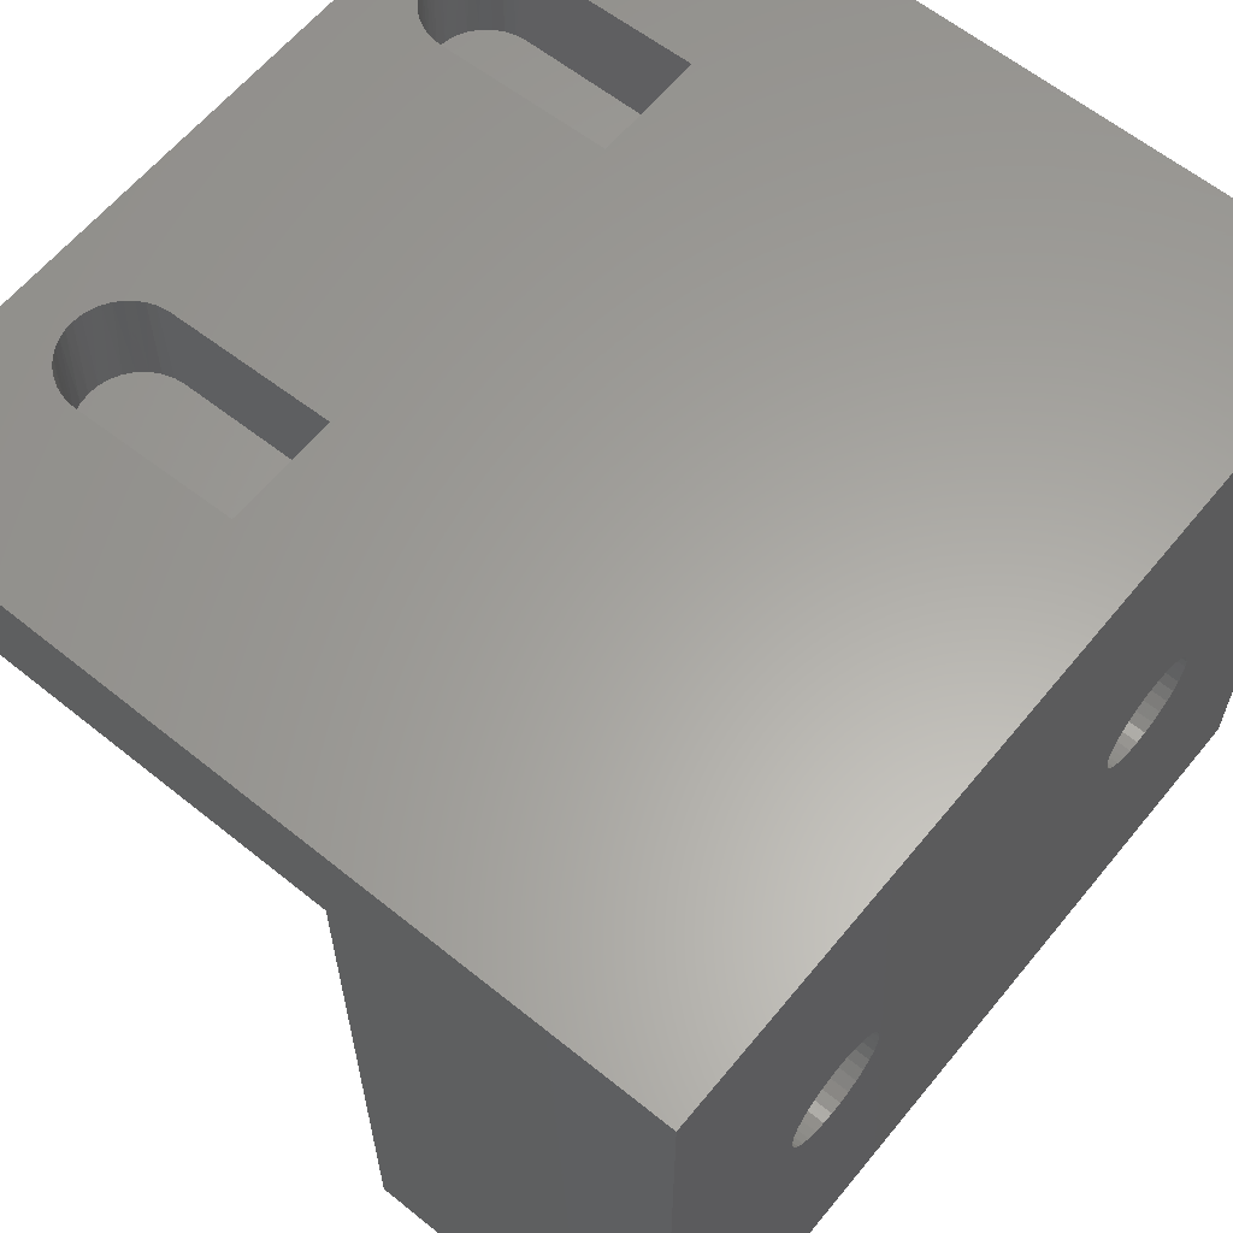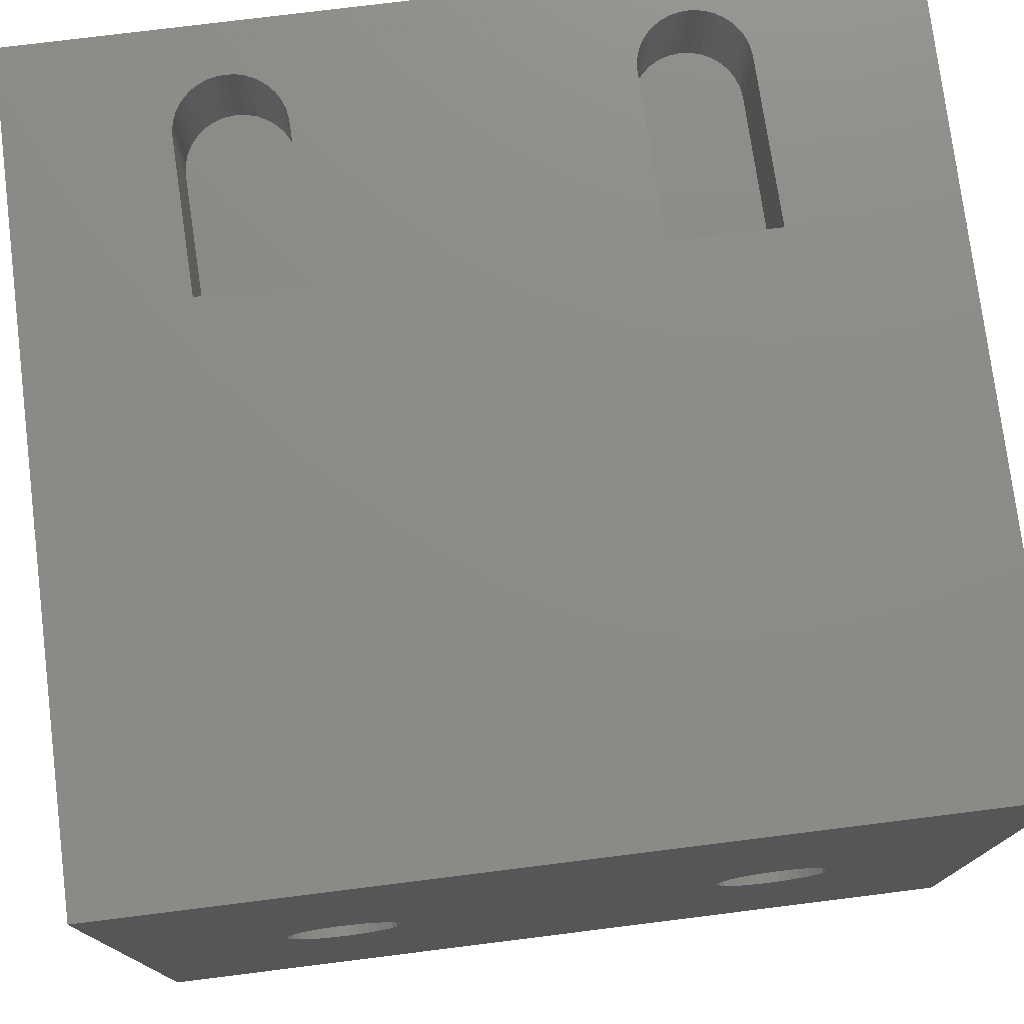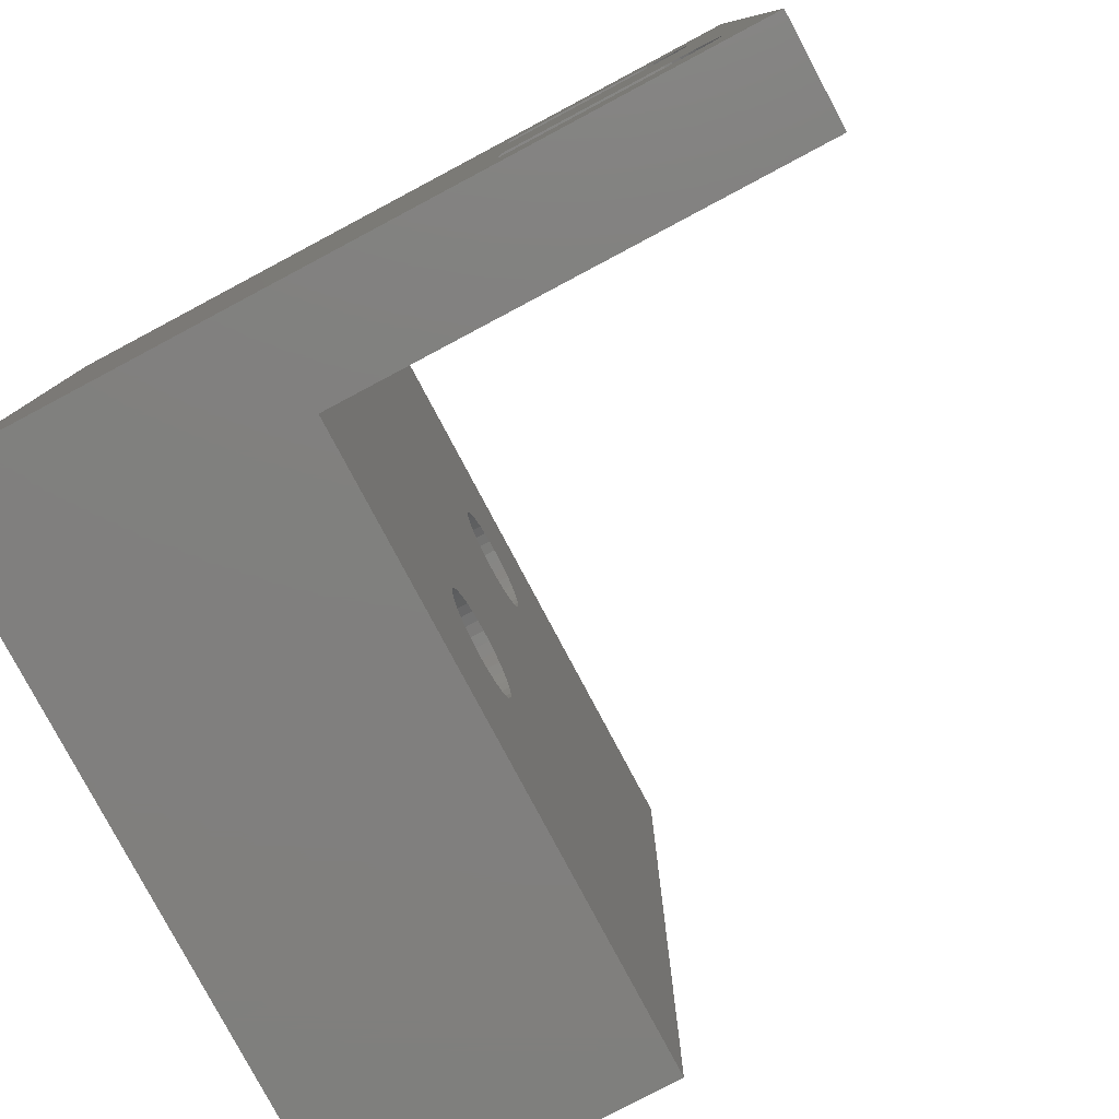
<metadata>
{"format":"stl","ext":"stl","renderer":"f3d","projection":"perspective","resolution":1024,"background":"white","views":[{"elev":61.9,"azim":-140.7,"up":"+Z"},{"elev":76.2,"azim":-97.1,"up":"+Z"},{"elev":-79.8,"azim":28.0,"up":"+Y"}]}
</metadata>
<code>
# stl→obj: 296 verts, 604 faces
v -8.881e-19 0.2344 0.09375
v 0.2547 0.2371 0.1
v 0.2367 0.2402 0.09956
v 0.2459 0.2395 0.09979
v -7.667e-16 0.1875 0.09375
v 1.384e-06 0.1407 0.09375
v 0.0023 0.1407 0.09381
v 0.239 0.1465 0.09962
v 0.2481 0.1476 0.09984
v 0.2568 0.1505 0.1001
v 0.2648 0.155 0.1003
v 0.2718 0.161 0.1004
v 0.2774 0.1682 0.1006
v 0.2816 0.1765 0.1007
v 0.284 0.1853 0.1007
v 0.2847 0.1945 0.1007
v 0.2836 0.2036 0.1007
v 0.2807 0.2123 0.1006
v 0.2762 0.2203 0.1005
v 0.2702 0.2273 0.1004
v 0.2629 0.2329 0.1002
v -0.01142 0.2333 0.1872
v -0.00738 0.2336 0.09375
v -0.002301 0.2344 0.1875
v -0.01455 0.2317 0.09375
v -0.02014 0.2304 0.187
v -0.0214 0.2286 0.09375
v -0.02813 0.2258 0.1868
v -0.02768 0.2245 0.09375
v -0.03509 0.2198 0.1867
v -0.04152 0.2069 0.09375
v -0.03787 0.2135 0.09375
v -0.04074 0.2126 0.1865
v -0.04487 0.2044 0.1864
v -0.04408 0.1999 0.09375
v -0.04732 0.1955 0.1864
v -0.04547 0.1925 0.09375
v -0.048 0.1864 0.1863
v -0.04567 0.185 0.09375
v -0.04687 0.1772 0.1864
v -0.03917 0.1636 0.09375
v -0.04248 0.1703 0.09375
v -0.04399 0.1685 0.1864
v -0.03946 0.1605 0.1866
v -0.03483 0.1575 0.09375
v -0.03346 0.1536 0.1867
v -0.02957 0.1521 0.09375
v -0.02622 0.1479 0.1869
v -0.009677 0.1419 0.09375
v -0.01683 0.1442 0.09375
v -0.01802 0.1438 0.1871
v -0.009162 0.1413 0.1873
v -6.929e-07 0.1407 0.1875
v -0.002441 0.1408 0.09375
v -0.03322 0.2194 0.09375
v -0.04466 0.1775 0.09375
v -0.02351 0.1476 0.09375
v 0.09935 0.1431 0.19
v 0.2368 0.1465 0.19
v 0.006579 -0.2341 0.09391
v 0.0115 -0.2342 0.09403
v -1.512e-15 -0.2331 0.09375
v 0.2482 -0.2284 0.09984
v 0.2573 -0.2273 0.1001
v 0.266 -0.2244 0.1003
v 0.2639 -0.1378 0.1002
v 0.2551 -0.1354 0.1
v 0.2459 -0.1347 0.09979
v 0.0092 -0.1405 0.09398
v -1.507e-15 -0.1407 0.09375
v 0.274 -0.2199 0.1005
v 0.281 -0.2139 0.1006
v 0.2866 -0.2066 0.1008
v 0.2908 -0.1984 0.1009
v 0.2932 -0.1896 0.1009
v 0.2939 -0.1804 0.101
v 0.2928 -0.1713 0.1009
v 0.2899 -0.1626 0.1009
v 0.2854 -0.1546 0.1008
v 0.2794 -0.1476 0.1006
v 0.2721 -0.142 0.1004
v 0.006899 -0.1405 0.1877
v 0.09935 -0.1382 0.19
v 0.2437 -0.1347 0.19
v 0.009199 -0.2342 0.1878
v 0.09935 -0.232 0.19
v 0.246 -0.2284 0.19
v -0.036 -0.1805 0.09375
v -0.03812 -0.1794 0.1866
v -0.0365 -0.1885 0.09285
v -0.0388 -0.1885 0.1866
v 3.805e-05 -0.2336 0.1875
v -0.01893 -0.149 0.1871
v -0.01465 -0.1477 0.09375
v -0.01094 -0.1445 0.1873
v -0.02107 -0.1526 0.09375
v -0.02589 -0.1551 0.1869
v -0.02656 -0.1585 0.09375
v -0.03154 -0.1623 0.1868
v -0.03096 -0.1652 0.09375
v -0.03567 -0.1705 0.1867
v -0.03414 -0.1726 0.09375
v -0.02426 -0.2213 0.1869
v -0.02294 -0.2204 0.09375
v -0.03026 -0.2144 0.1868
v -0.01614 -0.226 0.09375
v -0.01702 -0.227 0.1871
v -0.008406 -0.2303 0.09375
v -0.008816 -0.2311 0.1873
v -0.007491 -0.144 0.09375
v -0.002218 -0.1416 0.1875
v -0.02854 -0.2135 0.09375
v -0.03276 -0.2057 0.09375
v -0.03479 -0.2064 0.1867
v -0.03545 -0.1973 0.09375
v -0.03767 -0.1976 0.1866
v -0.09375 -0.375 0.09375
v -0.09375 0.375 0.09375
v 0.3281 -0.375 0.09375
v 0.3281 0.375 0.09375
v -0.375 0.375 0.19
v -0.375 -0.375 0.19
v 0.09935 0.2369 0.19
v 0.2345 0.2402 0.19
v 0.3281 0.375 0.19
v 0.3281 -0.375 0.19
v 0.2917 -0.1818 0.19
v 0.2911 -0.1893 0.19
v 0.2893 -0.1966 0.19
v 0.2863 -0.2035 0.19
v 0.2823 -0.2098 0.19
v 0.2773 -0.2154 0.19
v 0.2714 -0.2202 0.19
v 0.2649 -0.2239 0.19
v 0.2579 -0.2266 0.19
v 0.249 -0.2283 0.19
v 0.2622 0.1547 0.19
v 0.2557 0.151 0.19
v 0.2487 0.1483 0.19
v 0.2398 0.1466 0.19
v 0.2511 -0.1351 0.19
v 0.2819 0.1856 0.19
v 0.2801 0.1783 0.19
v 0.2771 0.1714 0.19
v 0.273 0.1651 0.19
v 0.2681 0.1595 0.19
v 0.2419 0.2398 0.19
v 0.2491 0.2382 0.19
v 0.2561 0.2355 0.19
v 0.2626 0.2317 0.19
v 0.2684 0.2269 0.19
v 0.2733 0.2212 0.19
v 0.2773 0.2148 0.19
v 0.2802 0.2079 0.19
v 0.282 0.2006 0.19
v 0.2825 0.1931 0.19
v 0.2583 -0.1367 0.19
v 0.2653 -0.1394 0.19
v 0.2718 -0.1432 0.19
v 0.2776 -0.148 0.19
v 0.2825 -0.1537 0.19
v 0.2865 -0.1601 0.19
v 0.2894 -0.167 0.19
v 0.2912 -0.1743 0.19
v -0.09375 0.1551 -0.1057
v -0.09375 0.1626 -0.0996
v -0.09375 -0.1366 -0.131
v -0.09375 0.375 -0.4688
v -0.09375 0.2393 -0.1406
v -0.09375 0.2384 -0.1503
v -0.09375 0.2356 -0.1595
v -0.09375 0.231 -0.168
v -0.09375 0.2249 -0.1755
v -0.09375 0.2174 -0.1817
v -0.09375 0.2088 -0.1862
v -0.09375 0.1996 -0.189
v -0.09375 0.19 -0.19
v -0.09375 0.1803 -0.189
v -0.09375 0.1711 -0.1862
v -0.09375 0.1626 -0.1817
v -0.09375 0.1551 -0.1755
v -0.09375 -0.1366 -0.1503
v -0.09375 -0.1394 -0.1595
v -0.09375 -0.144 -0.168
v -0.09375 -0.1501 -0.1755
v -0.09375 -0.1576 -0.1817
v -0.09375 -0.1662 -0.1862
v -0.09375 -0.1754 -0.189
v -0.09375 -0.185 -0.19
v -0.09375 -0.1947 -0.189
v -0.09375 -0.375 -0.4688
v -0.09375 -0.2039 -0.1862
v -0.09375 -0.2124 -0.1817
v -0.09375 -0.2199 -0.1755
v -0.09375 -0.2261 -0.168
v -0.09375 -0.2306 -0.1595
v -0.09375 -0.2334 -0.1503
v -0.09375 -0.2344 -0.1406
v -0.09375 -0.1357 -0.1406
v -0.09375 0.1489 -0.168
v -0.09375 0.1444 -0.1595
v -0.09375 0.1416 -0.1503
v -0.09375 0.1406 -0.1406
v -0.09375 0.1416 -0.131
v -0.09375 0.1444 -0.1217
v -0.09375 0.1489 -0.1132
v -0.09375 -0.1947 -0.09223
v -0.09375 -0.185 -0.09128
v -0.09375 -0.1754 -0.09223
v -0.09375 -0.1662 -0.09504
v -0.09375 -0.1576 -0.0996
v -0.09375 -0.1501 -0.1057
v -0.09375 -0.144 -0.1132
v -0.09375 -0.1394 -0.1217
v -0.09375 0.1711 -0.09504
v -0.09375 0.1803 -0.09223
v -0.09375 0.19 -0.09128
v -0.09375 0.1996 -0.09223
v -0.09375 0.2088 -0.09504
v -0.09375 0.2174 -0.0996
v -0.09375 0.2249 -0.1057
v -0.09375 0.231 -0.1132
v -0.09375 0.2356 -0.1217
v -0.09375 0.2384 -0.131
v -0.09375 -0.2334 -0.131
v -0.09375 -0.2306 -0.1217
v -0.09375 -0.2261 -0.1132
v -0.09375 -0.2199 -0.1057
v -0.09375 -0.2124 -0.0996
v -0.09375 -0.2039 -0.09504
v -0.375 0.375 -0.4688
v -0.375 0.2393 -0.1406
v -0.375 0.2384 -0.131
v -0.375 0.2356 -0.1217
v -0.375 0.231 -0.1132
v -0.375 0.2249 -0.1057
v -0.375 0.2174 -0.0996
v -0.375 0.2088 -0.09504
v -0.375 0.1996 -0.09223
v -0.375 0.19 -0.09128
v -0.375 0.1803 -0.09223
v -0.375 0.1711 -0.09504
v -0.375 0.1626 -0.0996
v -0.375 0.1551 -0.1057
v -0.375 -0.1366 -0.131
v -0.375 -0.1394 -0.1217
v -0.375 -0.144 -0.1132
v -0.375 -0.1501 -0.1057
v -0.375 -0.1576 -0.0996
v -0.375 -0.1662 -0.09504
v -0.375 -0.1754 -0.09223
v -0.375 -0.185 -0.09128
v -0.375 -0.1947 -0.09223
v -0.375 -0.2039 -0.09504
v -0.375 -0.2124 -0.0996
v -0.375 -0.2199 -0.1057
v -0.375 -0.2261 -0.1132
v -0.375 -0.2306 -0.1217
v -0.375 -0.2334 -0.131
v -0.375 -0.2344 -0.1406
v -0.375 -0.375 -0.4688
v -0.375 -0.1357 -0.1406
v -0.375 0.1489 -0.1132
v -0.375 0.1444 -0.1217
v -0.375 0.1416 -0.131
v -0.375 0.1406 -0.1406
v -0.375 0.1416 -0.1503
v -0.375 0.1444 -0.1595
v -0.375 0.1489 -0.168
v -0.375 0.1551 -0.1755
v -0.375 -0.1366 -0.1503
v -0.375 -0.1947 -0.189
v -0.375 -0.185 -0.19
v -0.375 -0.1754 -0.189
v -0.375 -0.1662 -0.1862
v -0.375 -0.1576 -0.1817
v -0.375 -0.1501 -0.1755
v -0.375 -0.144 -0.168
v -0.375 -0.1394 -0.1595
v -0.375 0.1626 -0.1817
v -0.375 0.1711 -0.1862
v -0.375 0.1803 -0.189
v -0.375 0.19 -0.19
v -0.375 0.1996 -0.189
v -0.375 0.2088 -0.1862
v -0.375 0.2174 -0.1817
v -0.375 0.2249 -0.1755
v -0.375 0.231 -0.168
v -0.375 0.2356 -0.1595
v -0.375 0.2384 -0.1503
v -0.375 -0.2334 -0.1503
v -0.375 -0.2306 -0.1595
v -0.375 -0.2261 -0.168
v -0.375 -0.2199 -0.1755
v -0.375 -0.2124 -0.1817
v -0.375 -0.2039 -0.1862
f 1 2 3
f 2 4 3
f 5 6 7
f 5 7 8
f 5 8 9
f 5 9 10
f 5 10 11
f 5 11 12
f 5 12 13
f 5 13 14
f 5 14 15
f 5 15 16
f 5 16 17
f 5 17 18
f 5 18 19
f 5 19 20
f 5 20 21
f 5 21 2
f 5 2 1
f 22 23 24
f 23 1 24
f 25 23 22
f 26 25 22
f 27 25 26
f 28 27 26
f 28 29 27
f 29 28 30
f 31 32 33
f 34 31 33
f 35 31 34
f 36 35 34
f 36 37 35
f 37 36 38
f 38 39 37
f 39 38 40
f 41 42 43
f 44 41 43
f 45 41 44
f 46 45 44
f 46 47 45
f 47 46 48
f 49 50 51
f 52 53 7
f 52 7 6
f 52 6 54
f 52 54 49
f 52 49 51
f 29 30 55
f 55 30 33
f 55 33 32
f 39 40 56
f 56 40 43
f 56 43 42
f 47 48 57
f 57 48 51
f 57 51 50
f 7 53 8
f 8 53 58
f 8 58 59
f 60 61 62
f 63 64 65
f 63 65 62
f 63 62 61
f 66 67 68
f 66 68 69
f 66 69 70
f 62 65 71
f 62 71 72
f 62 72 73
f 62 73 74
f 62 74 75
f 62 75 76
f 62 76 77
f 62 77 78
f 62 78 79
f 62 79 80
f 62 80 81
f 62 81 66
f 62 66 70
f 82 69 83
f 83 69 68
f 83 68 84
f 61 85 63
f 63 85 86
f 63 86 87
f 88 89 90
f 89 91 90
f 60 92 61
f 92 85 61
f 93 94 95
f 96 94 93
f 97 96 93
f 98 96 97
f 99 98 97
f 99 100 98
f 100 99 101
f 101 102 100
f 102 101 89
f 89 88 102
f 103 104 105
f 106 104 103
f 107 106 103
f 108 106 107
f 109 108 107
f 62 108 109
f 62 109 92
f 62 92 60
f 94 110 95
f 95 110 70
f 95 70 111
f 111 70 69
f 111 69 82
f 104 112 105
f 105 112 113
f 105 113 114
f 114 113 115
f 114 115 116
f 116 115 90
f 116 90 91
f 50 49 94
f 94 49 110
f 70 110 49
f 70 49 54
f 70 54 6
f 117 118 90
f 117 90 115
f 117 115 113
f 117 113 112
f 117 112 104
f 117 104 106
f 117 106 108
f 117 108 62
f 117 62 119
f 96 118 39
f 96 39 56
f 96 56 42
f 96 42 41
f 96 41 45
f 96 45 47
f 96 47 57
f 96 57 50
f 96 50 94
f 118 96 98
f 118 98 100
f 118 100 102
f 118 102 88
f 118 88 90
f 118 120 1
f 118 1 23
f 118 23 25
f 118 25 27
f 118 27 29
f 118 29 55
f 118 55 32
f 118 32 31
f 118 31 35
f 118 35 37
f 118 37 39
f 119 62 70
f 119 70 6
f 119 6 5
f 119 5 1
f 119 1 120
f 121 122 86
f 121 86 83
f 121 83 58
f 121 58 123
f 121 123 124
f 121 124 125
f 126 125 127
f 126 127 128
f 126 128 129
f 126 129 130
f 126 130 131
f 126 131 132
f 126 132 133
f 126 133 134
f 126 134 135
f 126 135 136
f 126 136 87
f 126 87 86
f 126 86 122
f 84 137 138
f 84 138 139
f 84 139 140
f 84 140 59
f 84 59 58
f 84 58 83
f 141 142 143
f 141 143 144
f 141 144 145
f 141 145 146
f 141 146 137
f 141 137 84
f 125 124 147
f 125 147 148
f 125 148 149
f 125 149 150
f 125 150 151
f 125 151 152
f 125 152 153
f 125 153 154
f 125 154 155
f 125 155 156
f 125 156 142
f 125 142 141
f 125 141 157
f 125 157 158
f 125 158 159
f 125 159 160
f 125 160 161
f 125 161 162
f 125 162 163
f 125 163 164
f 125 164 127
f 87 136 63
f 136 64 63
f 67 141 68
f 141 84 68
f 135 64 136
f 65 64 135
f 134 65 135
f 71 65 134
f 72 132 131
f 131 73 72
f 130 73 131
f 74 73 130
f 129 74 130
f 75 74 129
f 76 127 164
f 164 77 76
f 77 164 163
f 163 78 77
f 162 78 163
f 79 78 162
f 161 79 162
f 80 79 161
f 81 159 158
f 158 66 81
f 157 66 158
f 67 66 157
f 141 67 157
f 134 133 71
f 71 133 132
f 71 132 72
f 129 128 75
f 75 128 127
f 75 127 76
f 161 160 80
f 80 160 159
f 80 159 81
f 85 92 109
f 86 85 109
f 86 109 107
f 86 107 103
f 86 103 105
f 86 105 114
f 86 114 116
f 86 116 91
f 86 91 89
f 86 89 101
f 86 101 99
f 86 99 97
f 86 97 93
f 86 93 95
f 86 95 111
f 86 111 82
f 86 82 83
f 24 1 123
f 123 1 3
f 123 3 124
f 59 140 8
f 140 9 8
f 4 147 3
f 147 124 3
f 139 9 140
f 10 9 139
f 138 10 139
f 11 10 138
f 12 146 145
f 145 13 12
f 144 13 145
f 14 13 144
f 143 14 144
f 15 14 143
f 16 156 155
f 155 17 16
f 17 155 154
f 154 18 17
f 153 18 154
f 19 18 153
f 152 19 153
f 20 19 152
f 21 150 149
f 149 2 21
f 148 2 149
f 4 2 148
f 147 4 148
f 138 137 11
f 11 137 146
f 11 146 12
f 143 142 15
f 15 142 156
f 15 156 16
f 152 151 20
f 20 151 150
f 20 150 21
f 53 52 51
f 58 53 51
f 58 51 48
f 58 48 46
f 58 46 44
f 58 44 43
f 58 43 40
f 58 40 38
f 58 38 36
f 58 36 34
f 58 34 33
f 58 33 30
f 58 30 28
f 58 28 26
f 58 26 22
f 58 22 24
f 58 24 123
f 165 166 167
f 168 118 169
f 168 169 170
f 168 170 171
f 168 171 172
f 168 172 173
f 168 173 174
f 168 174 175
f 168 175 176
f 168 176 177
f 168 177 178
f 168 178 179
f 168 179 180
f 168 180 181
f 168 181 182
f 168 182 183
f 168 183 184
f 168 184 185
f 168 185 186
f 168 186 187
f 168 187 188
f 168 188 189
f 168 189 190
f 191 168 190
f 191 190 192
f 191 192 193
f 191 193 194
f 191 194 195
f 191 195 196
f 191 196 197
f 191 197 198
f 191 198 117
f 199 182 181
f 199 181 200
f 199 200 201
f 199 201 202
f 199 202 203
f 199 203 204
f 199 204 205
f 199 205 206
f 199 206 165
f 199 165 167
f 118 117 207
f 118 207 208
f 118 208 209
f 118 209 210
f 118 210 211
f 118 211 212
f 118 212 213
f 118 213 214
f 118 214 167
f 118 167 166
f 118 166 215
f 118 215 216
f 118 216 217
f 118 217 218
f 118 218 219
f 118 219 220
f 118 220 221
f 118 221 222
f 118 222 223
f 118 223 224
f 118 224 169
f 117 198 225
f 117 225 226
f 117 226 227
f 117 227 228
f 117 228 229
f 117 229 230
f 117 230 207
f 121 231 232
f 121 232 233
f 121 233 234
f 121 234 235
f 121 235 236
f 121 236 237
f 121 237 238
f 121 238 239
f 121 239 240
f 121 240 241
f 121 241 242
f 121 242 243
f 121 243 244
f 121 244 245
f 121 245 246
f 121 246 247
f 121 247 248
f 121 248 249
f 121 249 250
f 121 250 251
f 121 251 252
f 121 252 253
f 122 121 253
f 122 253 254
f 122 254 255
f 122 255 256
f 122 256 257
f 122 257 258
f 122 258 259
f 122 259 260
f 122 260 261
f 262 245 244
f 262 244 263
f 262 263 264
f 262 264 265
f 262 265 266
f 262 266 267
f 262 267 268
f 262 268 269
f 262 269 270
f 262 270 271
f 231 261 272
f 231 272 273
f 231 273 274
f 231 274 275
f 231 275 276
f 231 276 277
f 231 277 278
f 231 278 279
f 231 279 271
f 231 271 270
f 231 270 280
f 231 280 281
f 231 281 282
f 231 282 283
f 231 283 284
f 231 284 285
f 231 285 286
f 231 286 287
f 231 287 288
f 231 288 289
f 231 289 290
f 231 290 232
f 261 260 291
f 261 291 292
f 261 292 293
f 261 293 294
f 261 294 295
f 261 295 296
f 261 296 272
f 240 216 241
f 241 216 215
f 241 215 242
f 242 215 166
f 242 166 243
f 243 166 165
f 243 165 244
f 244 165 206
f 244 206 263
f 263 206 205
f 263 205 264
f 264 205 204
f 264 204 265
f 265 204 203
f 265 203 266
f 216 240 217
f 217 240 239
f 217 239 218
f 218 239 238
f 218 238 219
f 219 238 237
f 219 237 220
f 220 237 236
f 220 236 221
f 221 236 235
f 221 235 222
f 222 235 234
f 222 234 223
f 223 234 233
f 223 233 224
f 224 233 232
f 224 232 169
f 283 176 284
f 284 176 175
f 284 175 285
f 285 175 174
f 285 174 286
f 286 174 173
f 286 173 287
f 287 173 172
f 287 172 288
f 288 172 171
f 288 171 289
f 289 171 170
f 289 170 290
f 290 170 169
f 290 169 232
f 176 283 177
f 177 283 282
f 177 282 178
f 178 282 281
f 178 281 179
f 179 281 280
f 179 280 180
f 180 280 270
f 180 270 181
f 181 270 269
f 181 269 200
f 200 269 268
f 200 268 201
f 201 268 267
f 201 267 202
f 202 267 266
f 202 266 203
f 252 207 253
f 253 207 230
f 253 230 254
f 254 230 229
f 254 229 255
f 255 229 228
f 255 228 256
f 256 228 227
f 256 227 257
f 257 227 226
f 257 226 258
f 258 226 225
f 258 225 259
f 259 225 198
f 259 198 260
f 207 252 208
f 208 252 251
f 208 251 209
f 209 251 250
f 209 250 210
f 210 250 249
f 210 249 211
f 211 249 248
f 211 248 212
f 212 248 247
f 212 247 213
f 213 247 246
f 213 246 214
f 214 246 245
f 214 245 167
f 167 245 262
f 167 262 199
f 273 188 274
f 274 188 187
f 274 187 275
f 275 187 186
f 275 186 276
f 276 186 185
f 276 185 277
f 277 185 184
f 277 184 278
f 278 184 183
f 278 183 279
f 279 183 182
f 279 182 271
f 271 182 199
f 271 199 262
f 188 273 189
f 189 273 272
f 189 272 190
f 190 272 296
f 190 296 192
f 192 296 295
f 192 295 193
f 193 295 294
f 193 294 194
f 194 294 293
f 194 293 195
f 195 293 292
f 195 292 196
f 196 292 291
f 196 291 197
f 197 291 260
f 197 260 198
f 125 120 121
f 121 120 118
f 121 118 231
f 231 118 168
f 126 122 119
f 119 122 117
f 122 261 117
f 117 261 191
f 126 119 125
f 125 119 120
f 191 261 168
f 168 261 231

</code>
